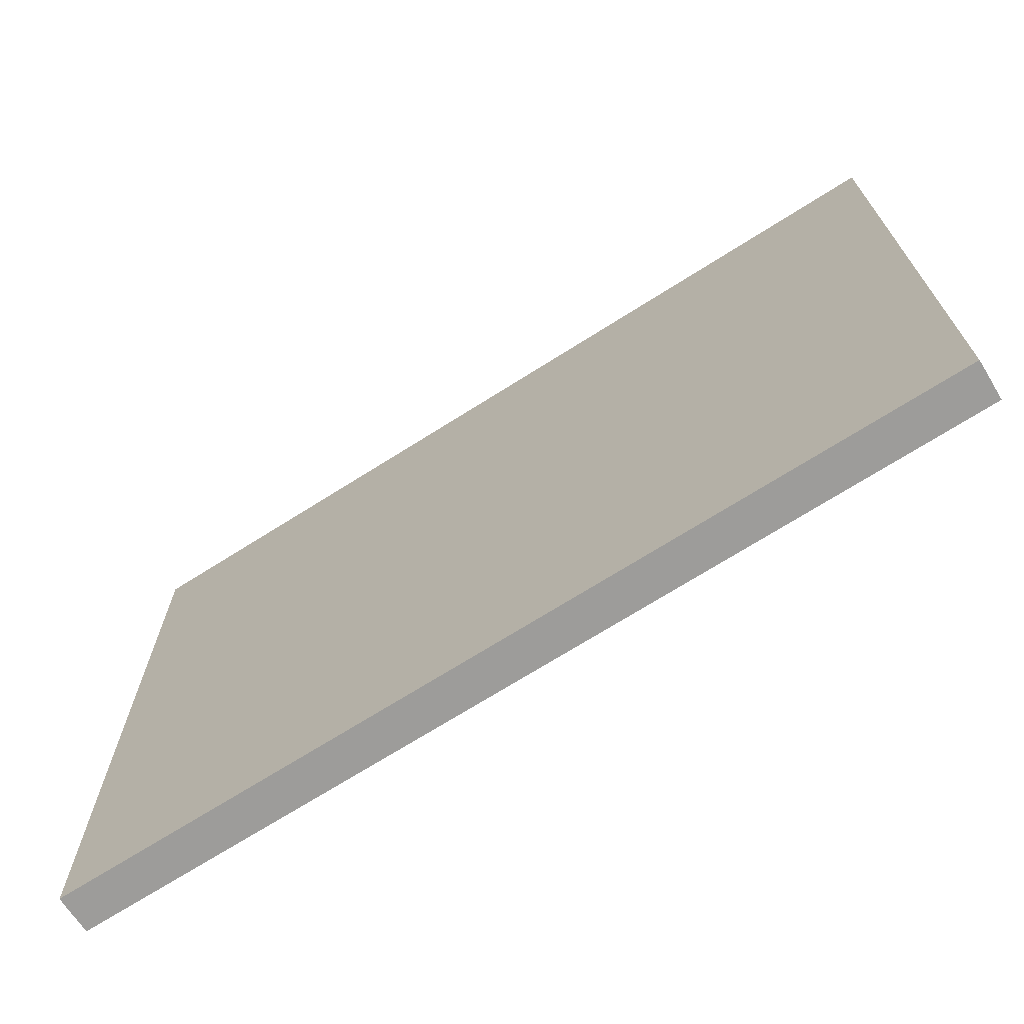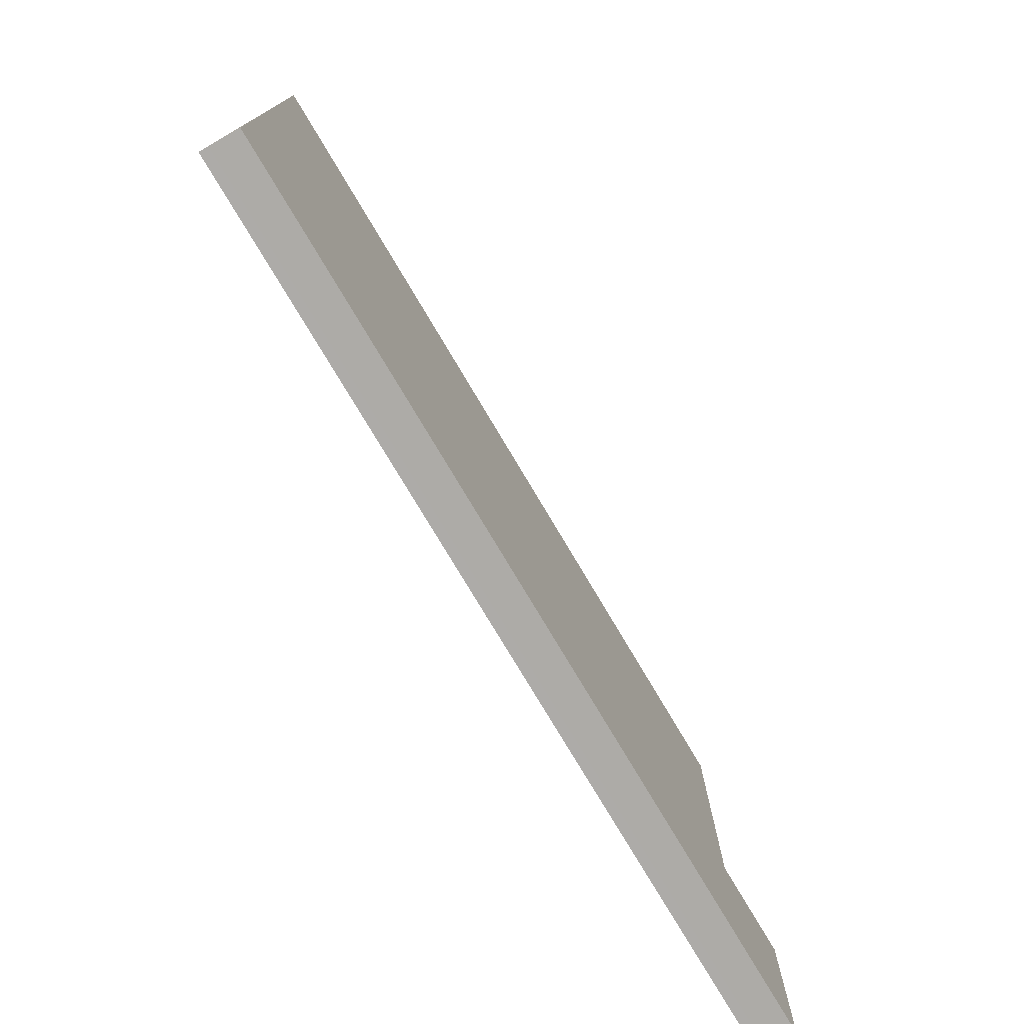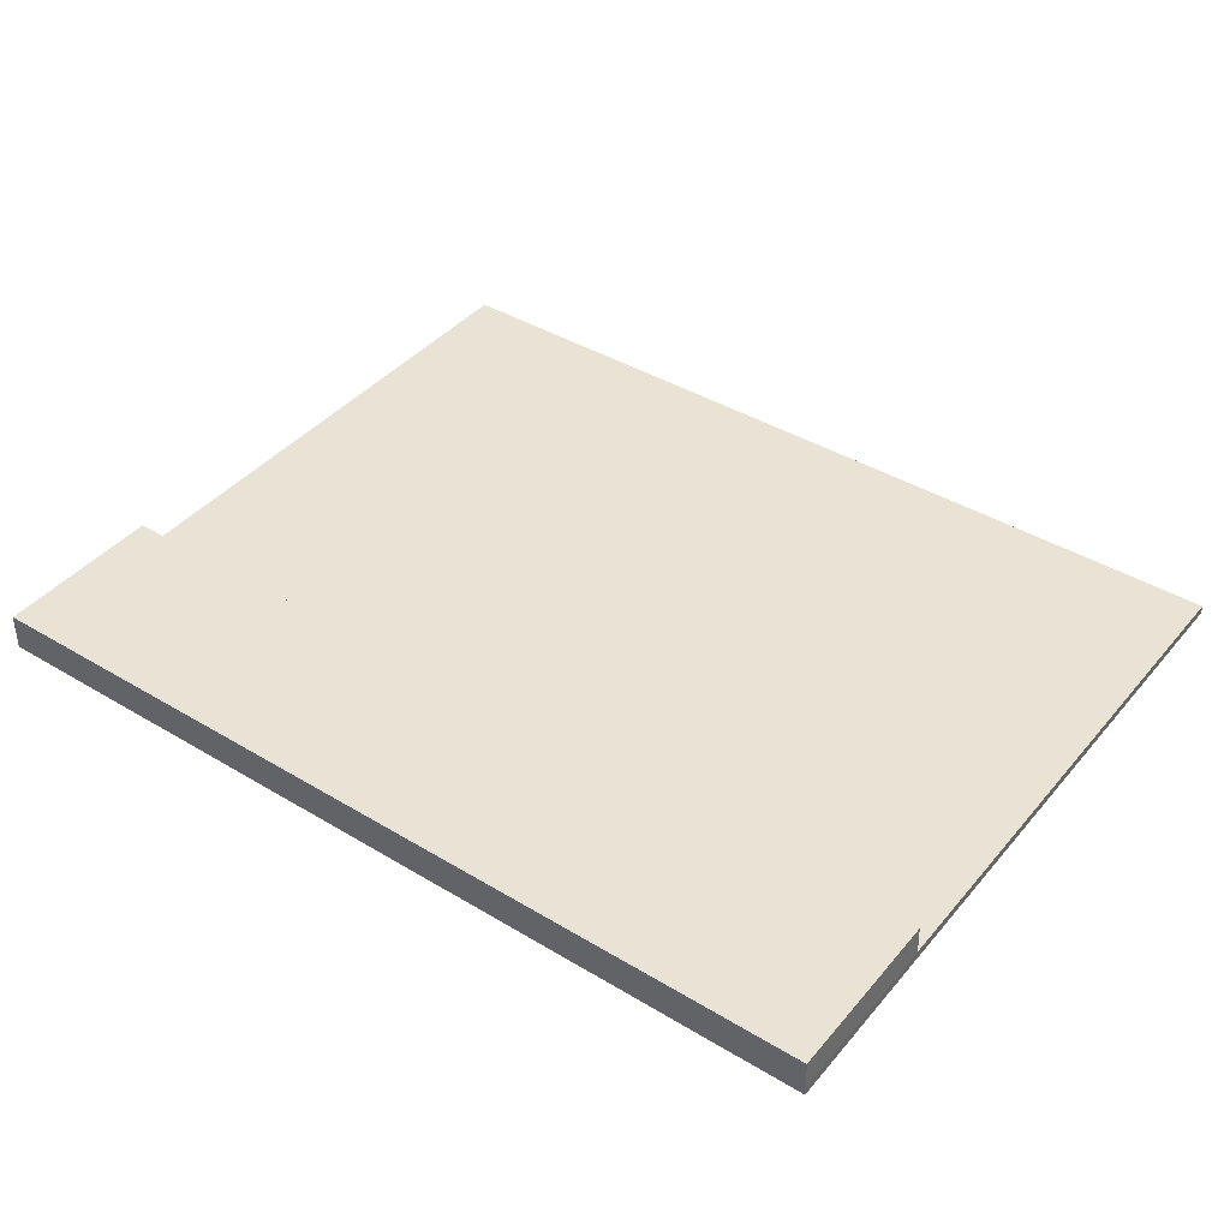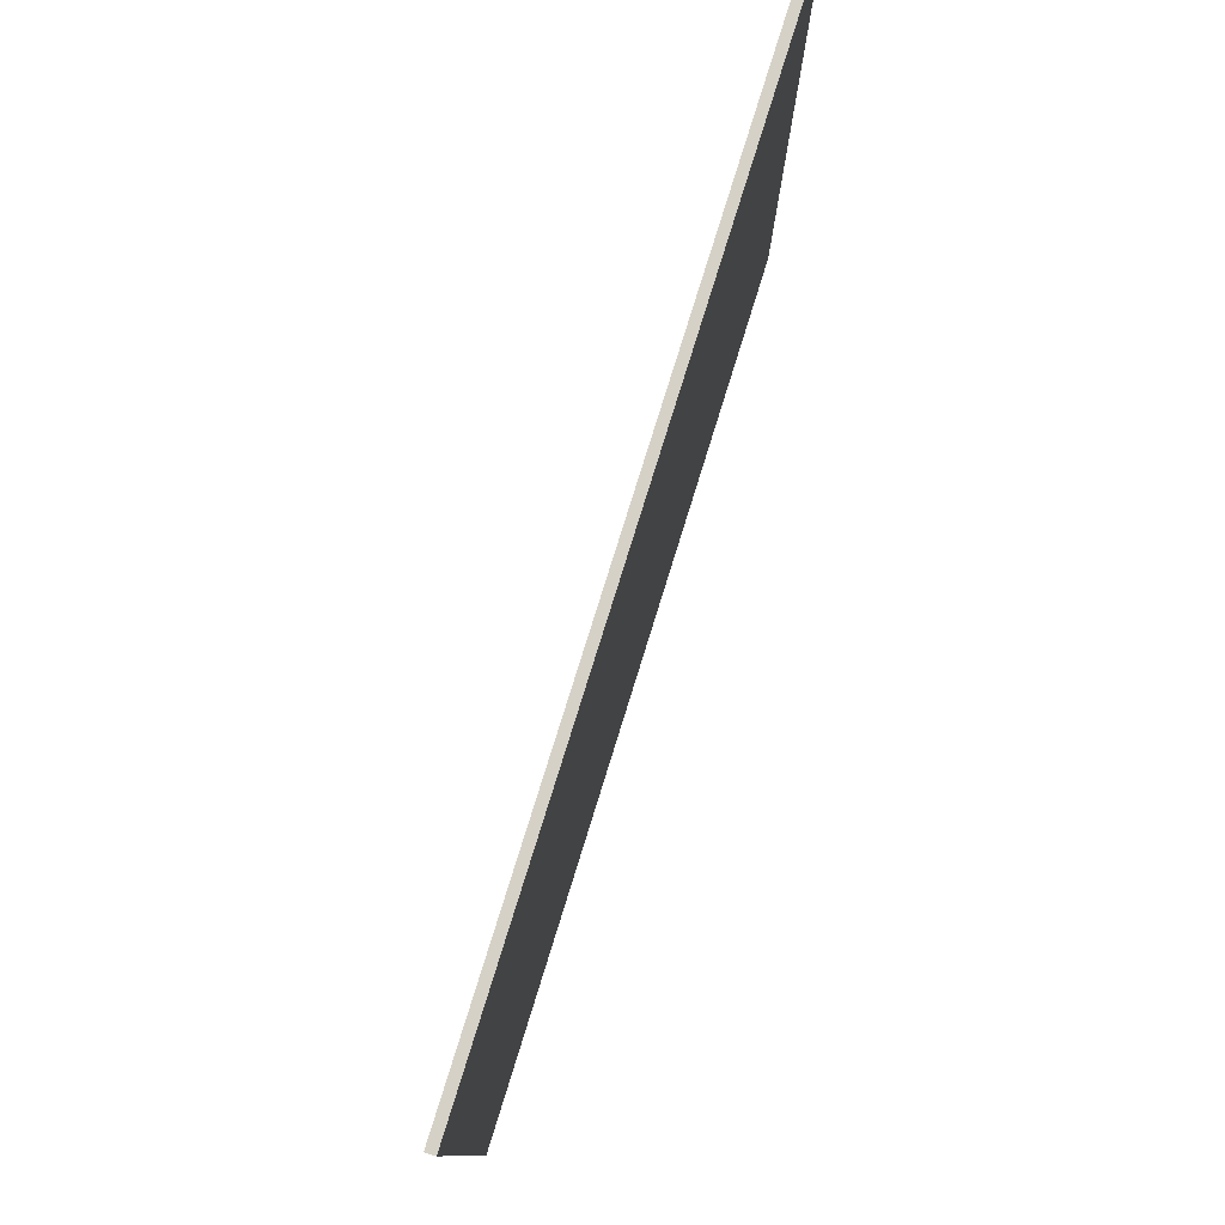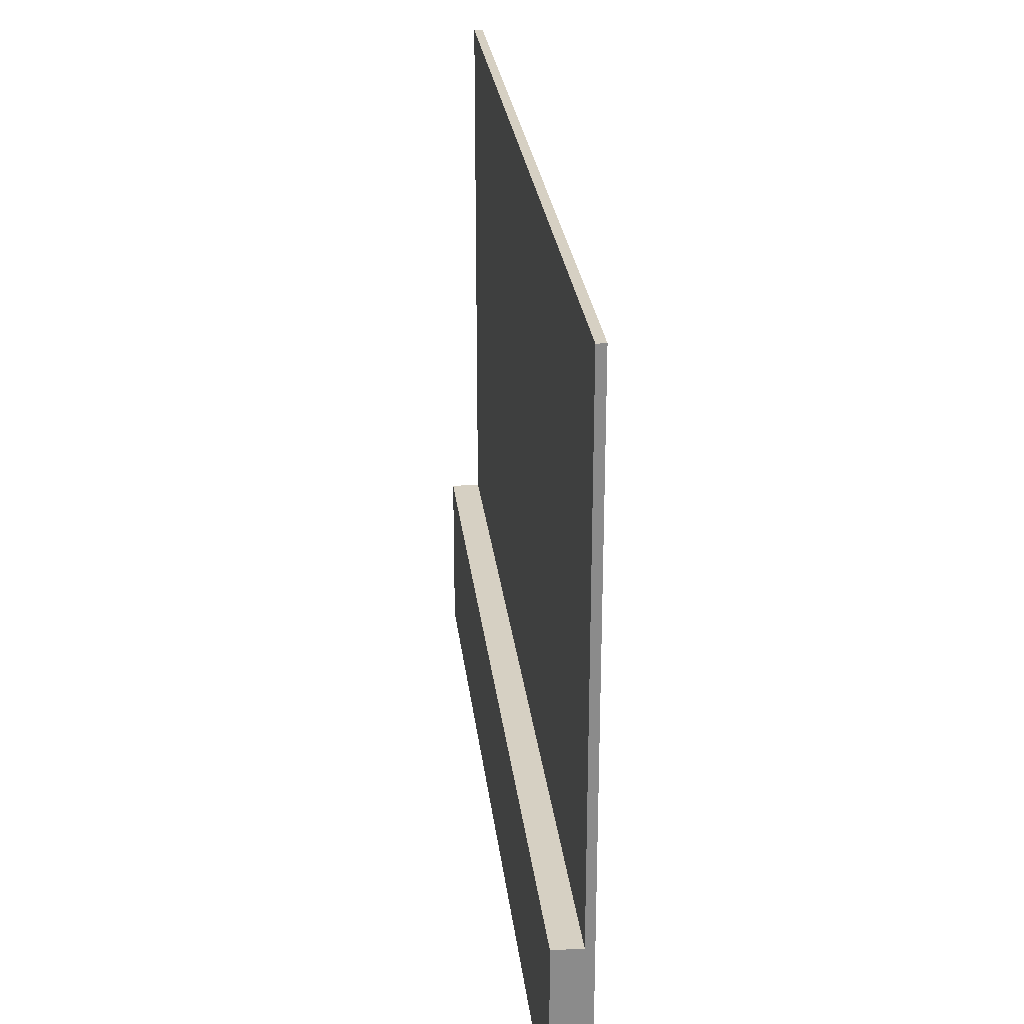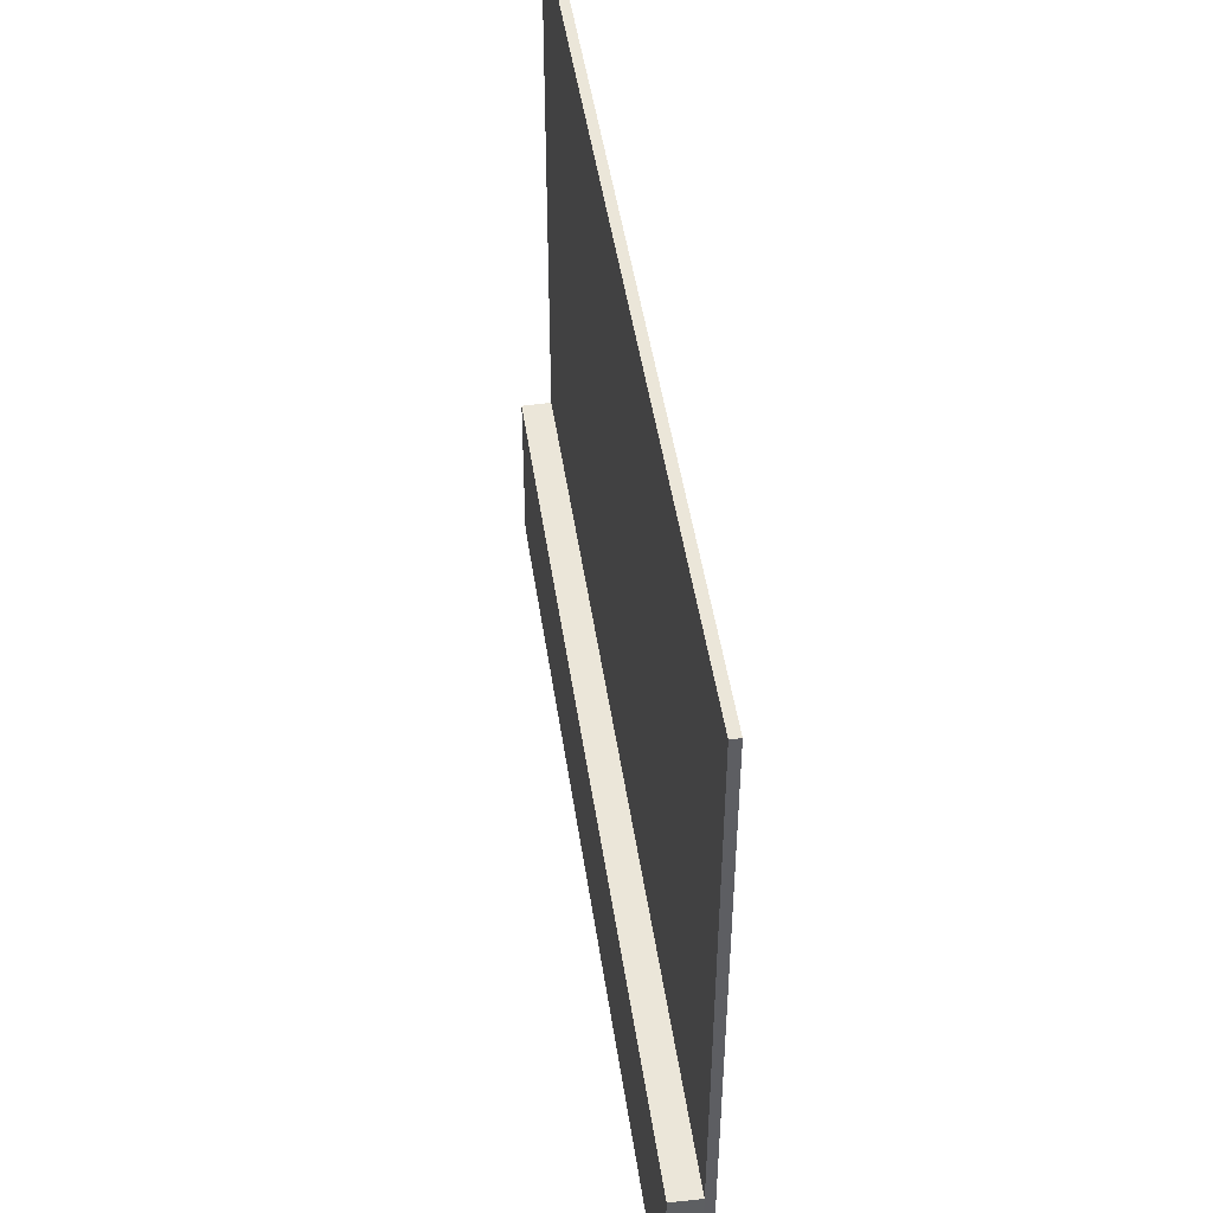
<metadata>
{"format":"obj","ext":"obj","renderer":"f3d","projection":"perspective","resolution":1024,"background":"white","views":[{"elev":-70.2,"azim":32.4,"up":"+Z"},{"elev":-76.5,"azim":120.7,"up":"+Z"},{"elev":41.1,"azim":-143.8,"up":"+Y"},{"elev":78.8,"azim":-72.7,"up":"+Z"},{"elev":26.5,"azim":-96.5,"up":"+Z"},{"elev":47.3,"azim":-98.3,"up":"+Z"}]}
</metadata>
<code>
g default
v 40.94 -0.7544 -27.47
v -39.06 -0.7544 -27.47
v 40.94 0.04559 -27.47
v -39.06 0.04559 -27.47
v 40.94 0.04559 36.53
v -39.06 0.04559 36.53
v 40.94 -0.7544 36.53
v -39.06 -0.7544 36.53
v 40.94 0.01953 -12.08
v -39.06 0.04559 -12.08
v -39.06 -0.7544 -12.08
v 40.94 -0.7544 -12.08
v 40.87 2.654 -27.47
v -38.99 2.654 -27.47
v -38.99 2.654 -12.08
v 40.87 2.654 -12.08
g polySurface86 polySurface73
f 1 2 4 3
f 9 10 6 5
f 5 6 8 7
f 7 8 11 12
f 10 11 8 6
f 7 12 9 5
f 2 11 10 4
f 12 11 2 1
f 9 12 1 3
f 13 14 15 16
f 10 9 16 15
f 4 10 15 14
f 3 4 14 13
f 9 3 13 16

</code>
